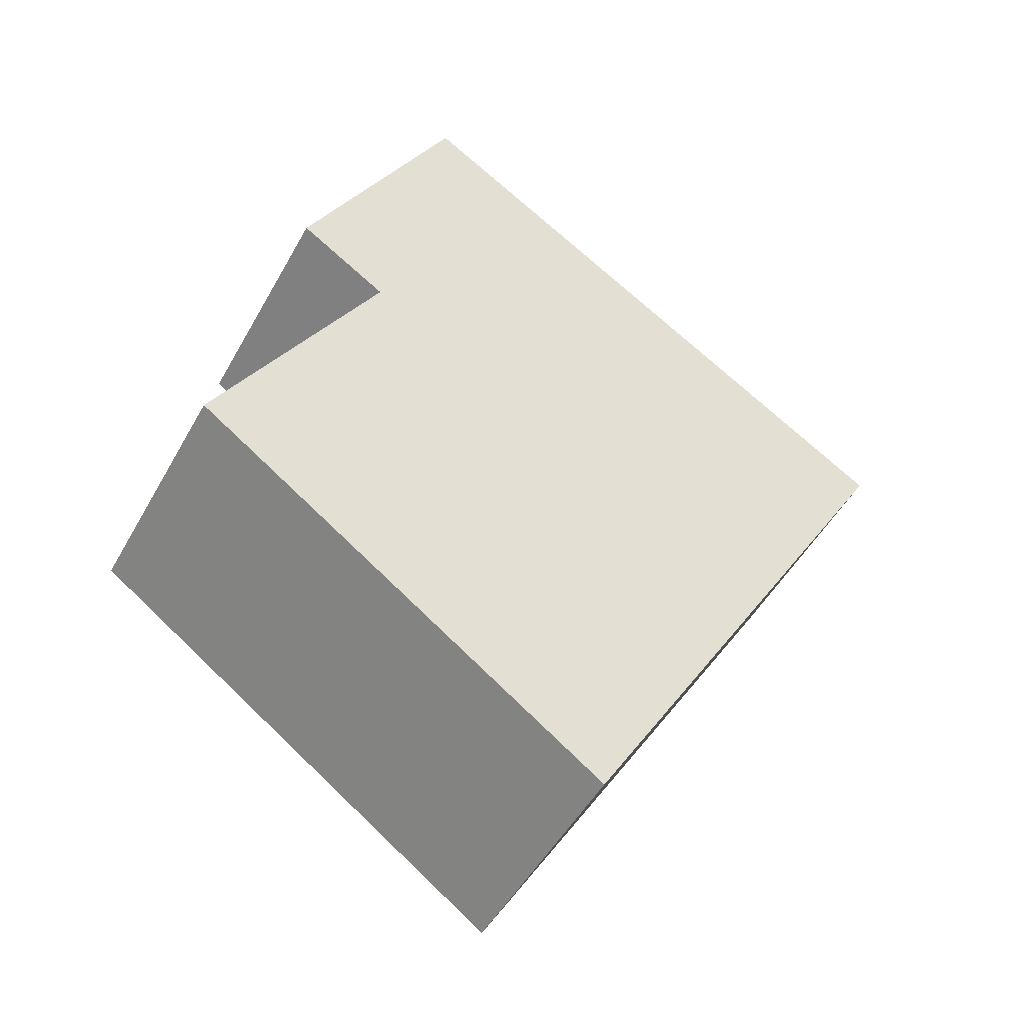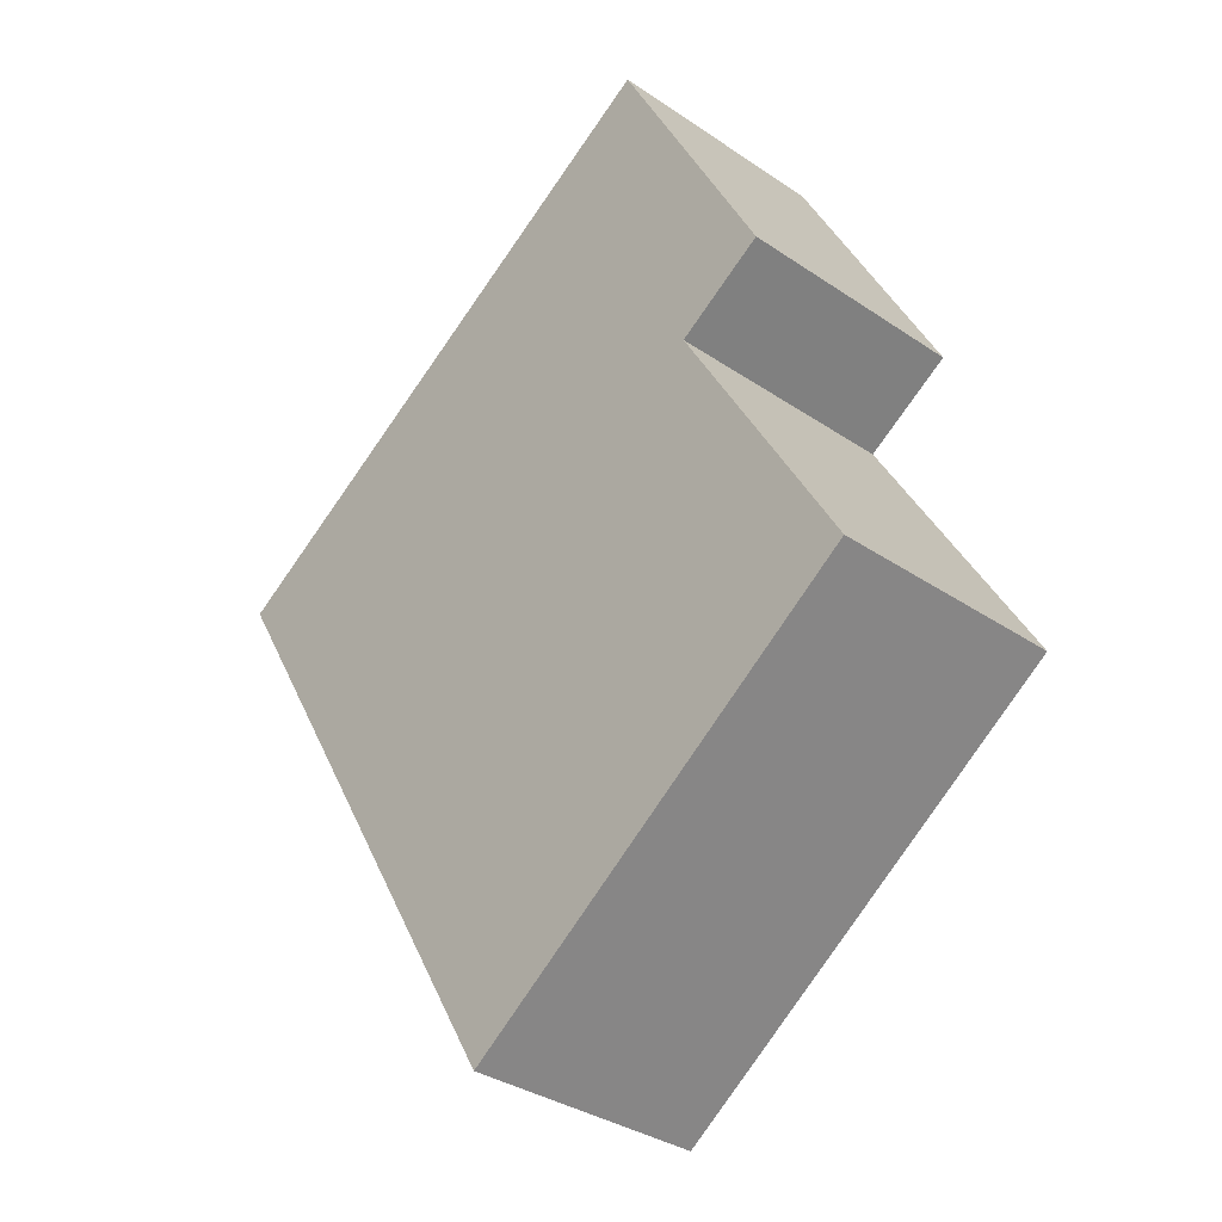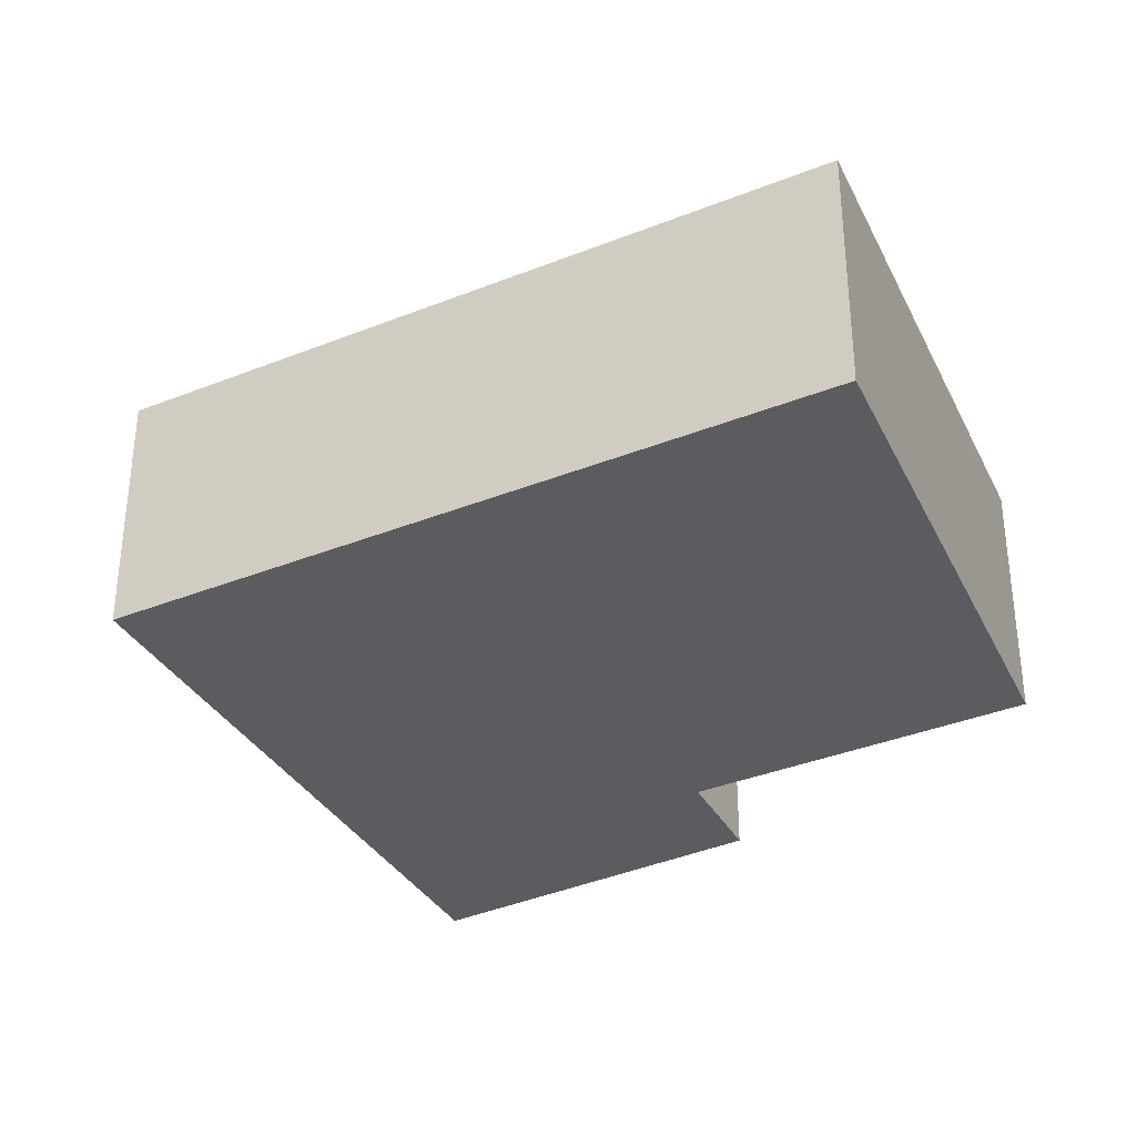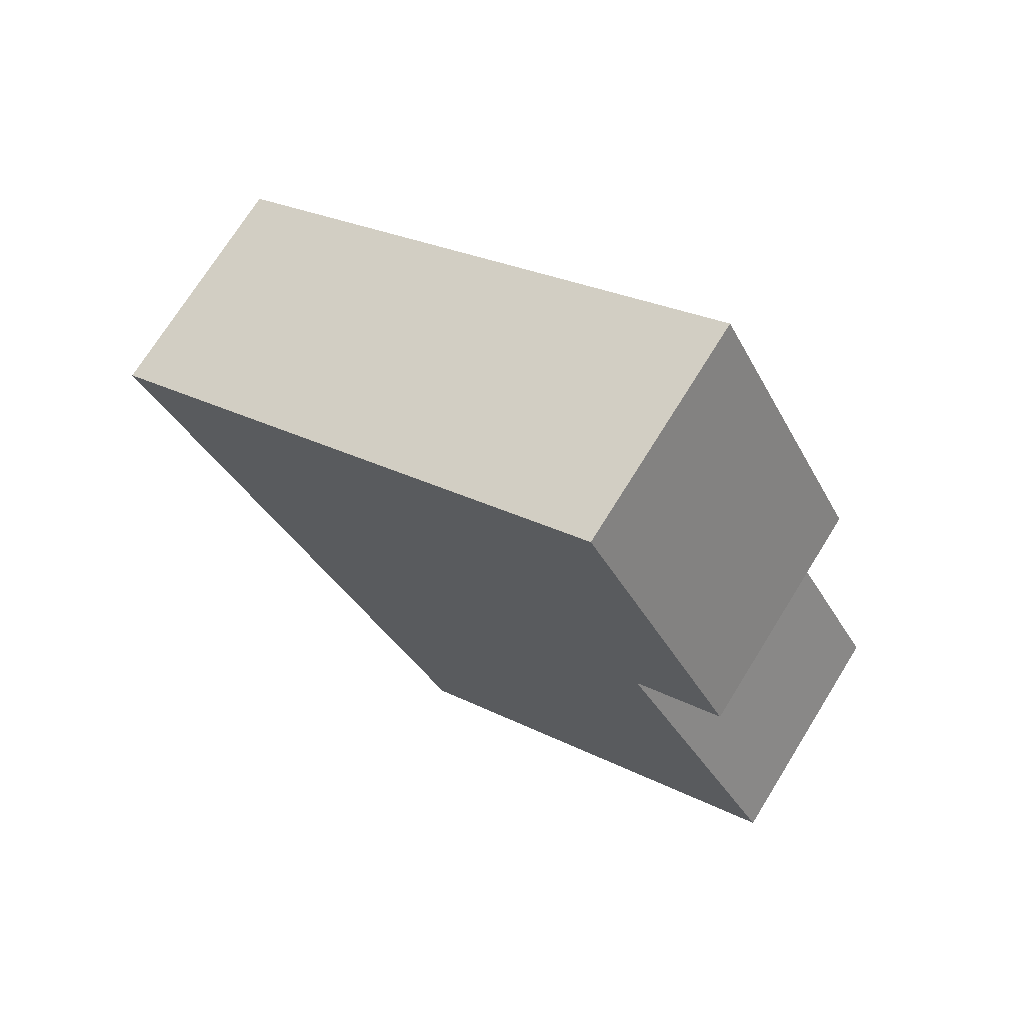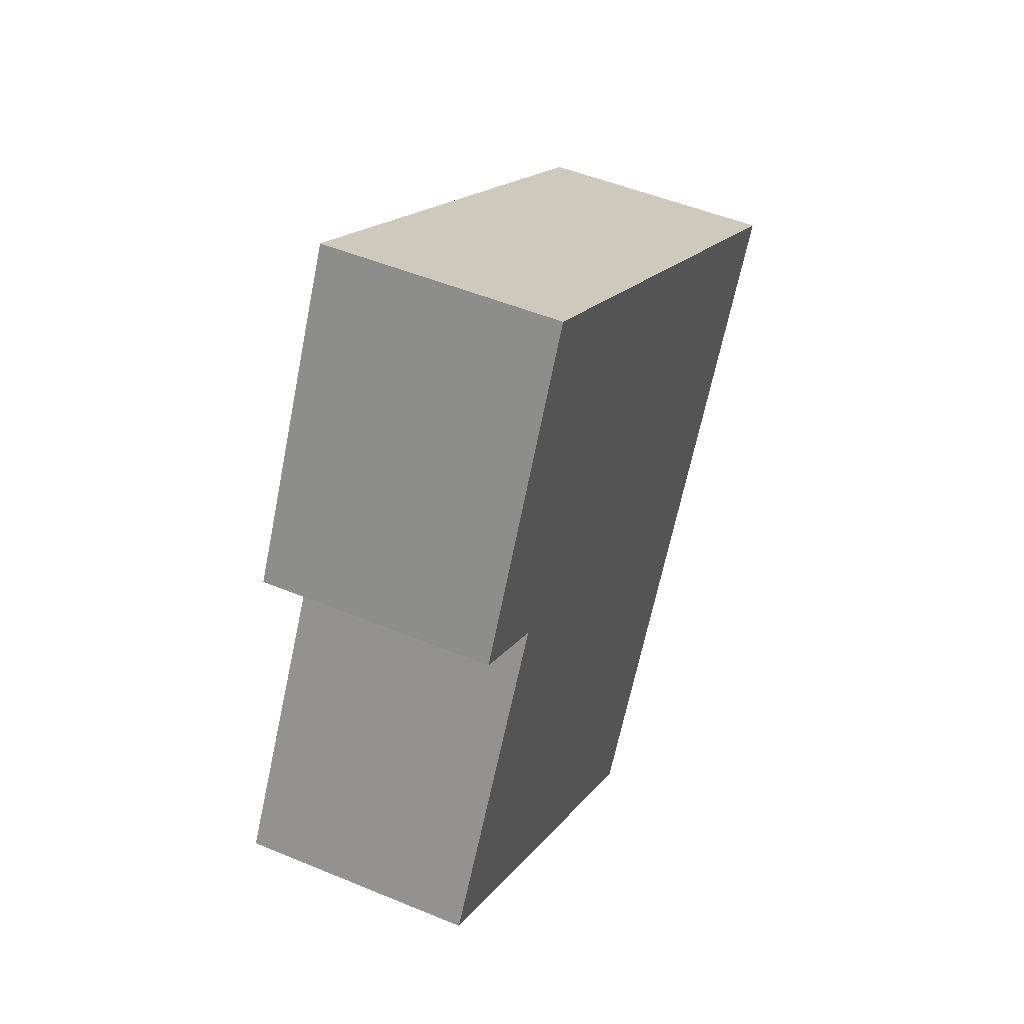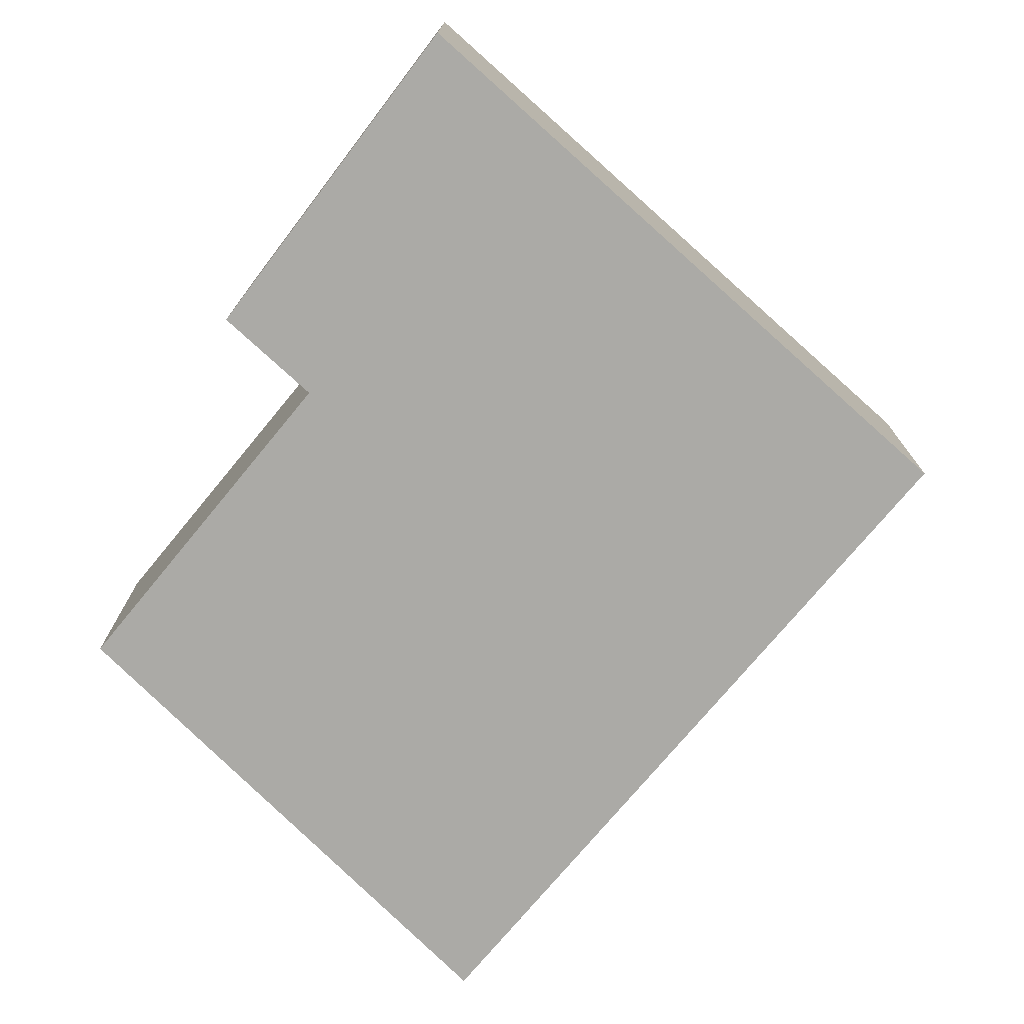
<metadata>
{"format":"obj","ext":"obj","renderer":"f3d","projection":"perspective","resolution":1024,"background":"white","views":[{"elev":-49.2,"azim":-28.0,"up":"+Z"},{"elev":-34.2,"azim":-132.5,"up":"+Z"},{"elev":-35.2,"azim":148.3,"up":"+Y"},{"elev":72.1,"azim":-148.2,"up":"+Z"},{"elev":49.8,"azim":-65.4,"up":"+Z"},{"elev":-75.7,"azim":-9.7,"up":"+Y"}]}
</metadata>
<code>
v  2.328 2.296 6.345
v  1.941 2.296 5.684
v  2.296 2.296 6.365
v  7.549 2.296 3.071
v  0.761 2.296 3.419
v  1.634 2.296 2.856
v  0 2.296 1.406e-16
v  4.07 2.296 -2.878
v  0.761 -2.094e-16 3.419
v  1.941 -3.48e-16 5.684
v  2.296 -3.897e-16 6.365
v  0 0 0
v  1.634 -1.749e-16 2.856
v  7.549 -1.88e-16 3.071
v  2.328 -3.885e-16 6.345
v  4.07 1.762e-16 -2.878
g defaultobject
f 1 2 3
f 2 1 4
f 2 4 5
f 5 4 6
f 6 4 7
f 7 4 8
f 9 2 5
f 2 9 10
f 2 10 3
f 3 10 11
f 12 6 7
f 6 12 13
f 11 1 3
f 1 11 4
f 4 11 14
f 14 11 15
f 14 8 4
f 8 14 16
f 16 7 8
f 7 16 12
f 13 5 6
f 5 13 9
f 10 15 11
f 15 10 14
f 14 10 9
f 14 9 13
f 14 13 16
f 16 13 12

</code>
